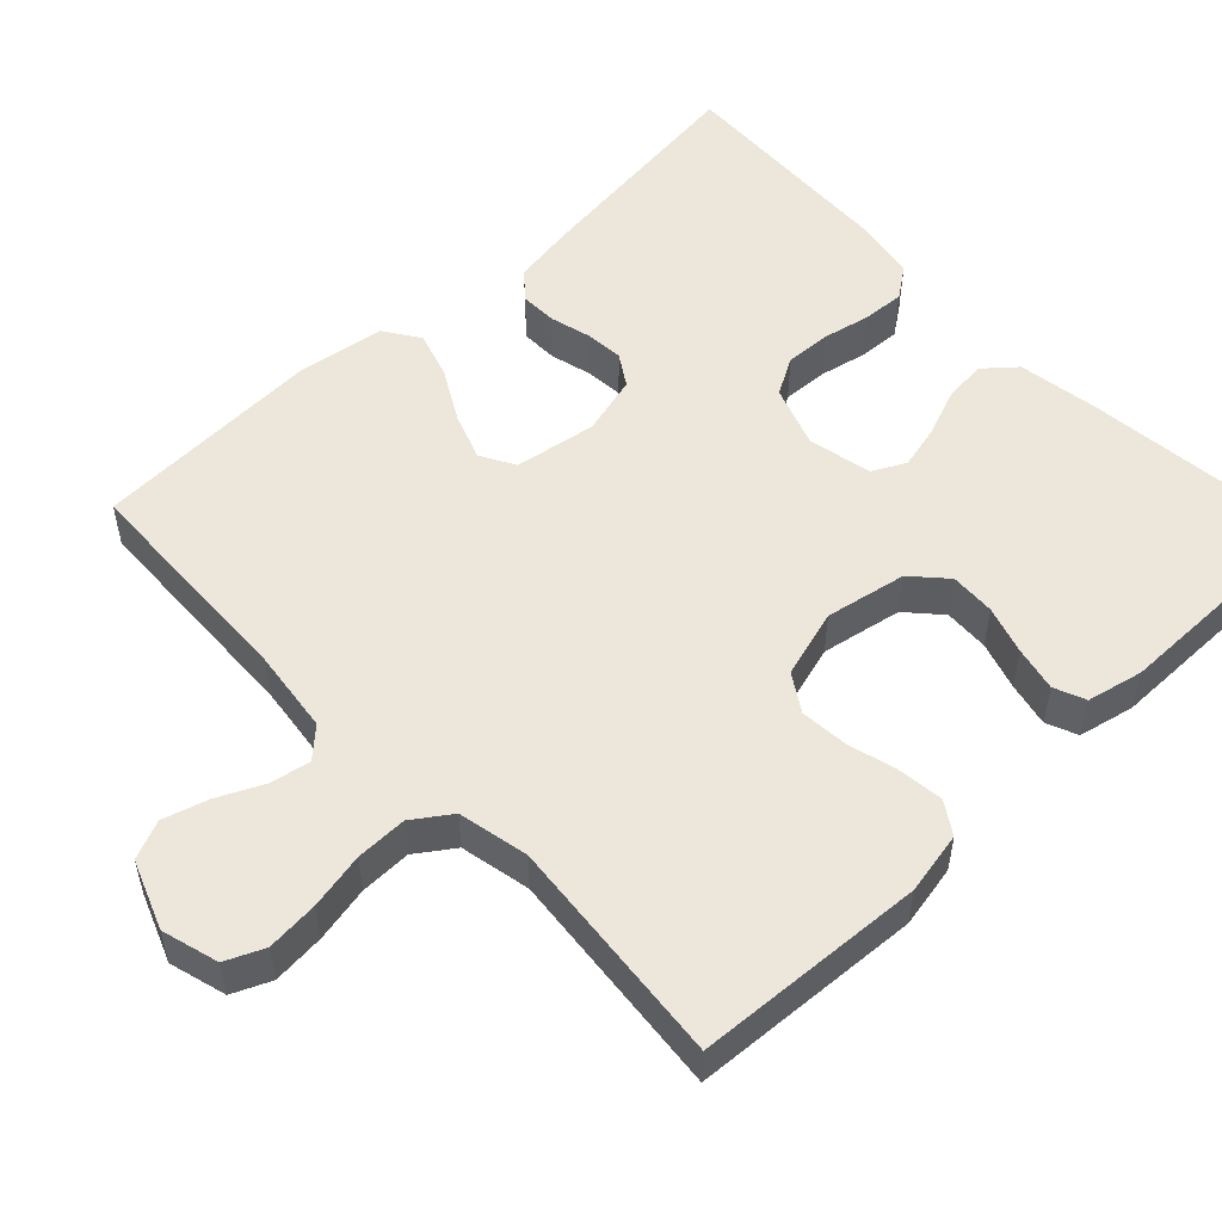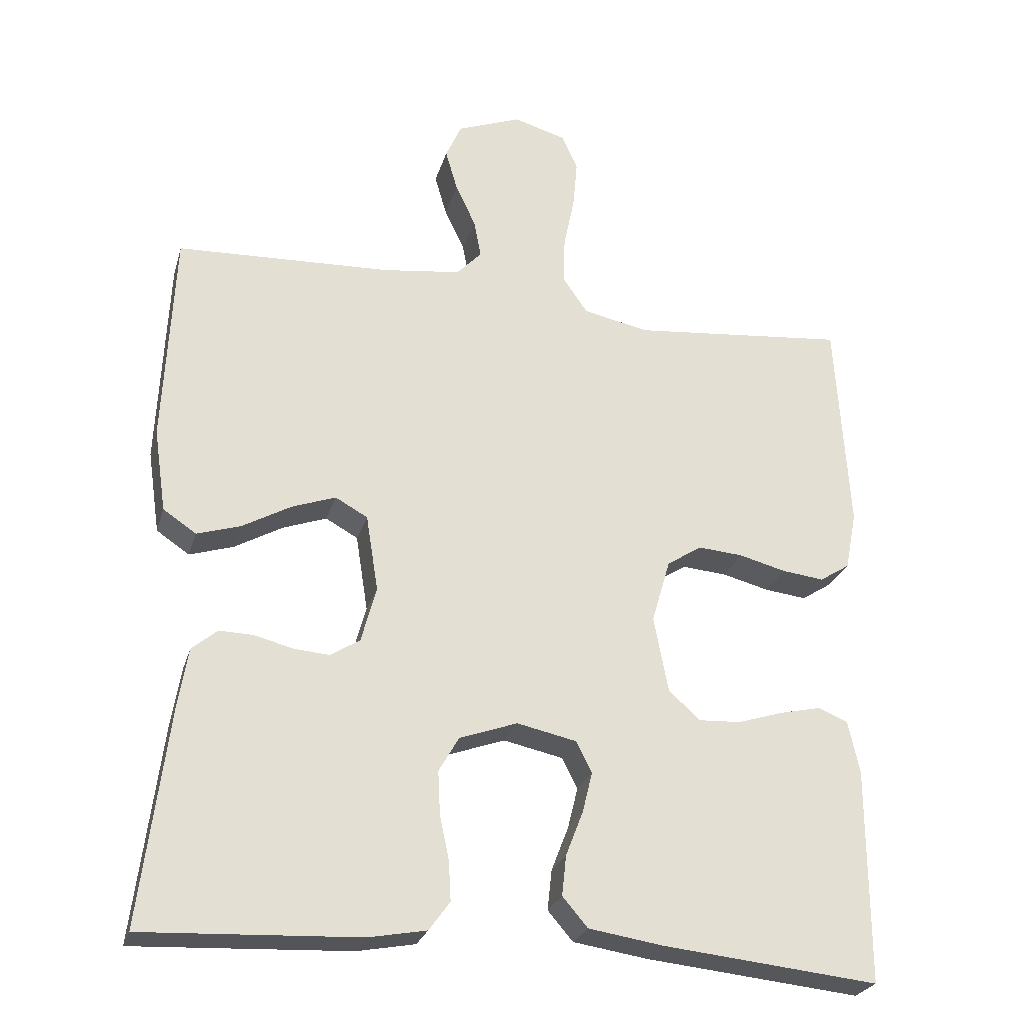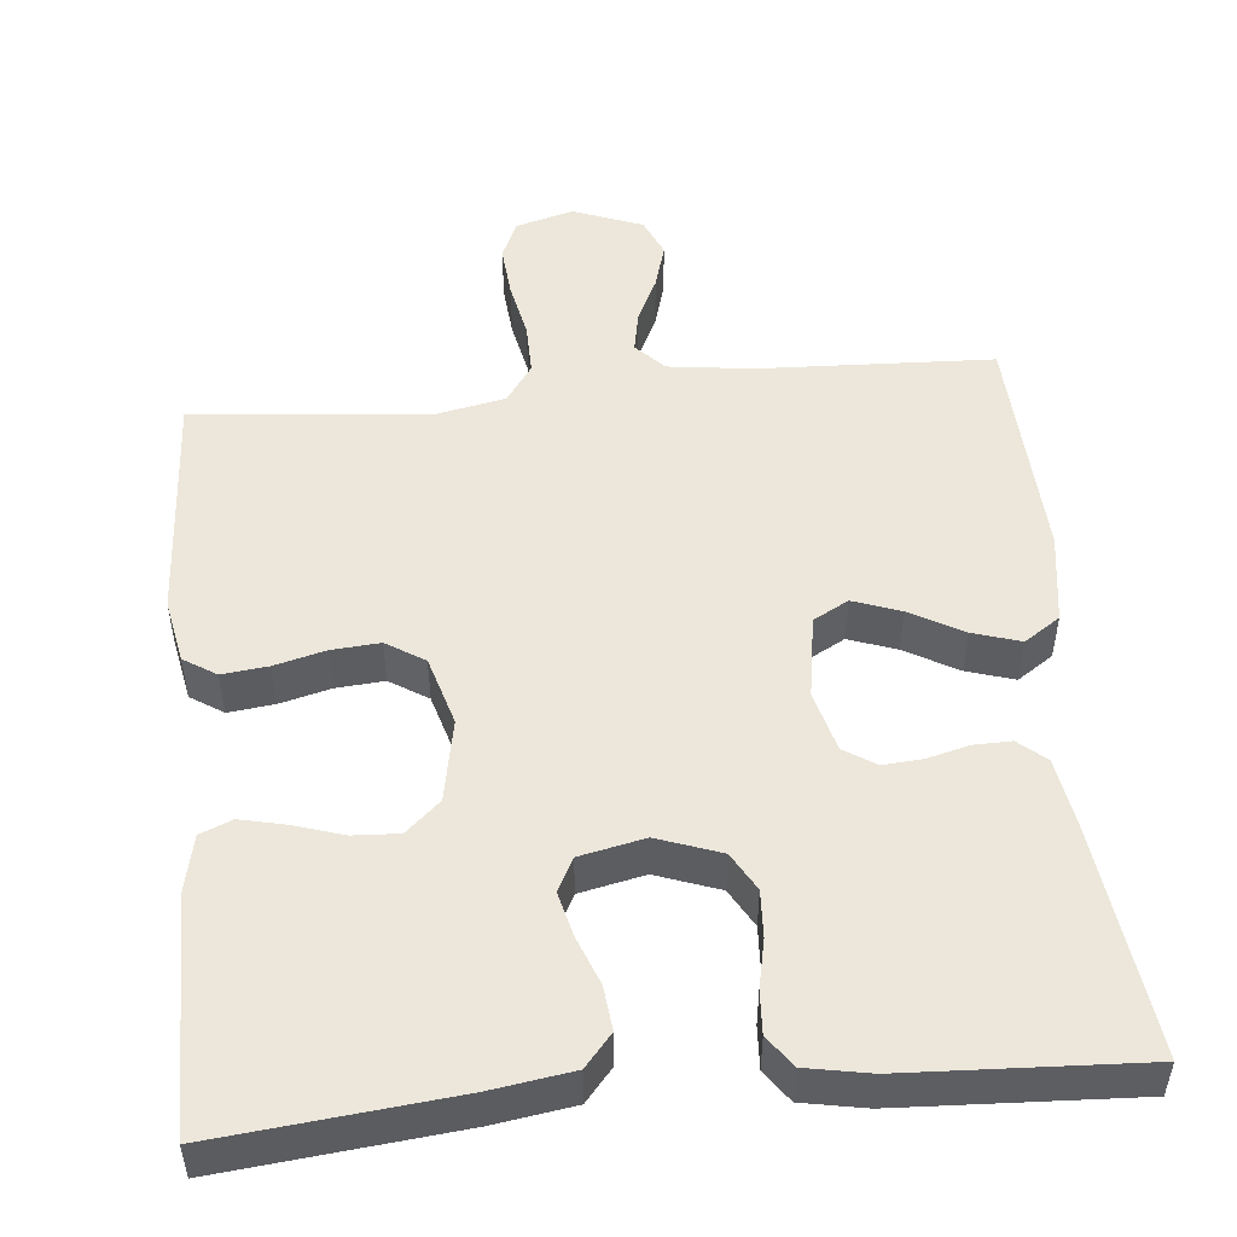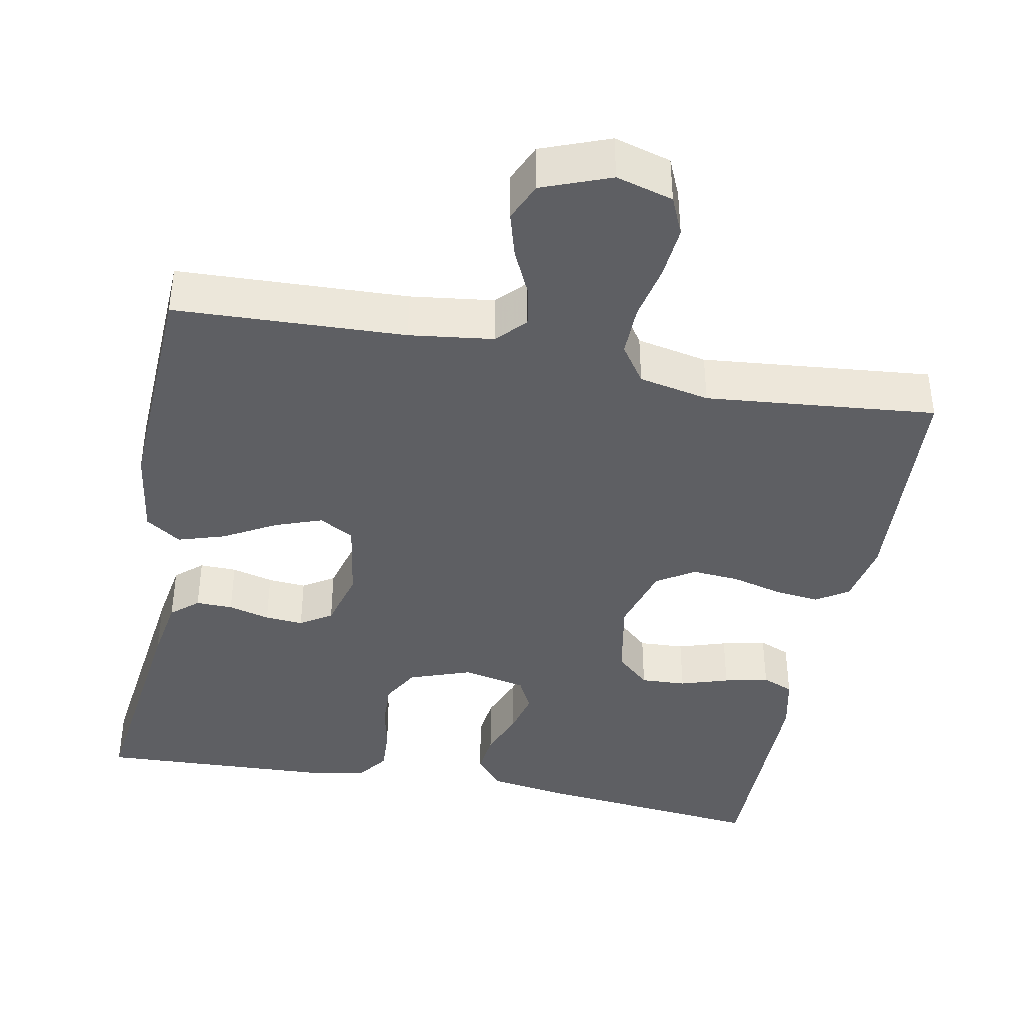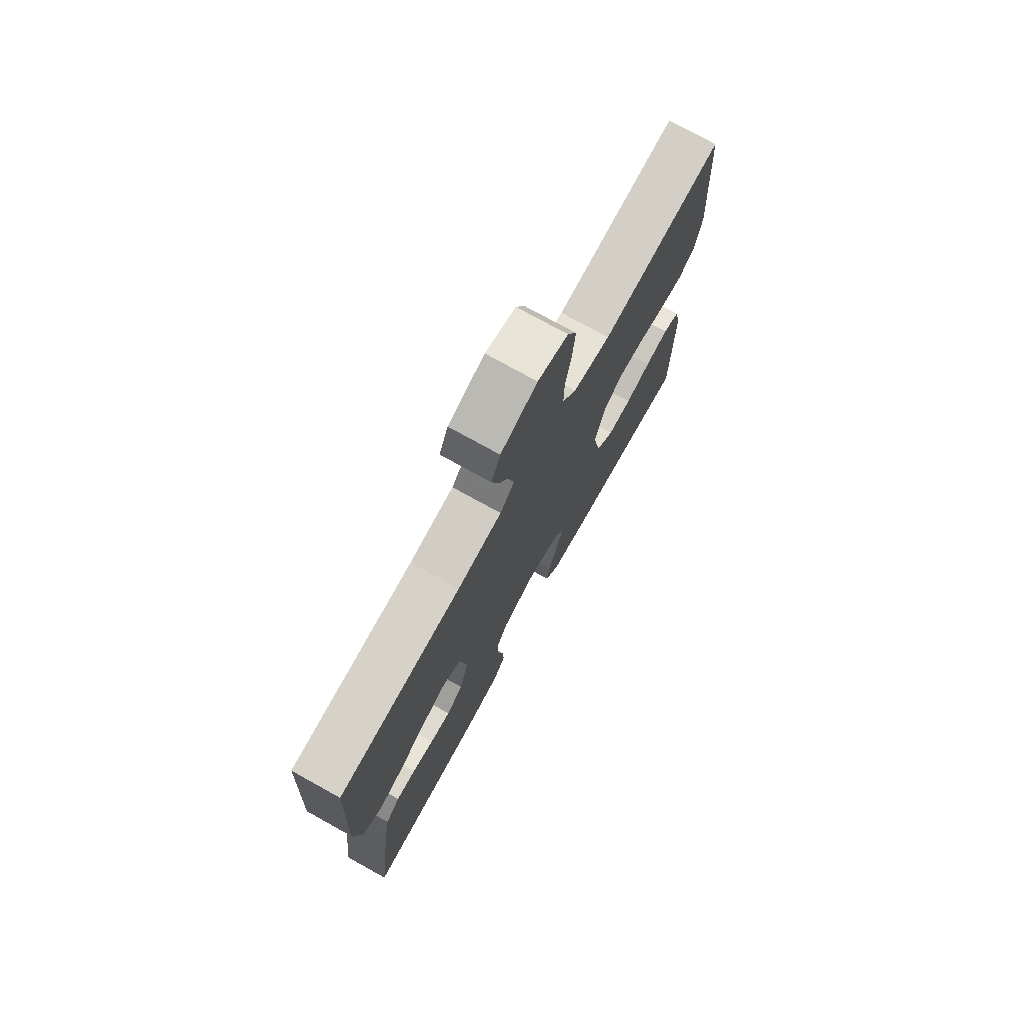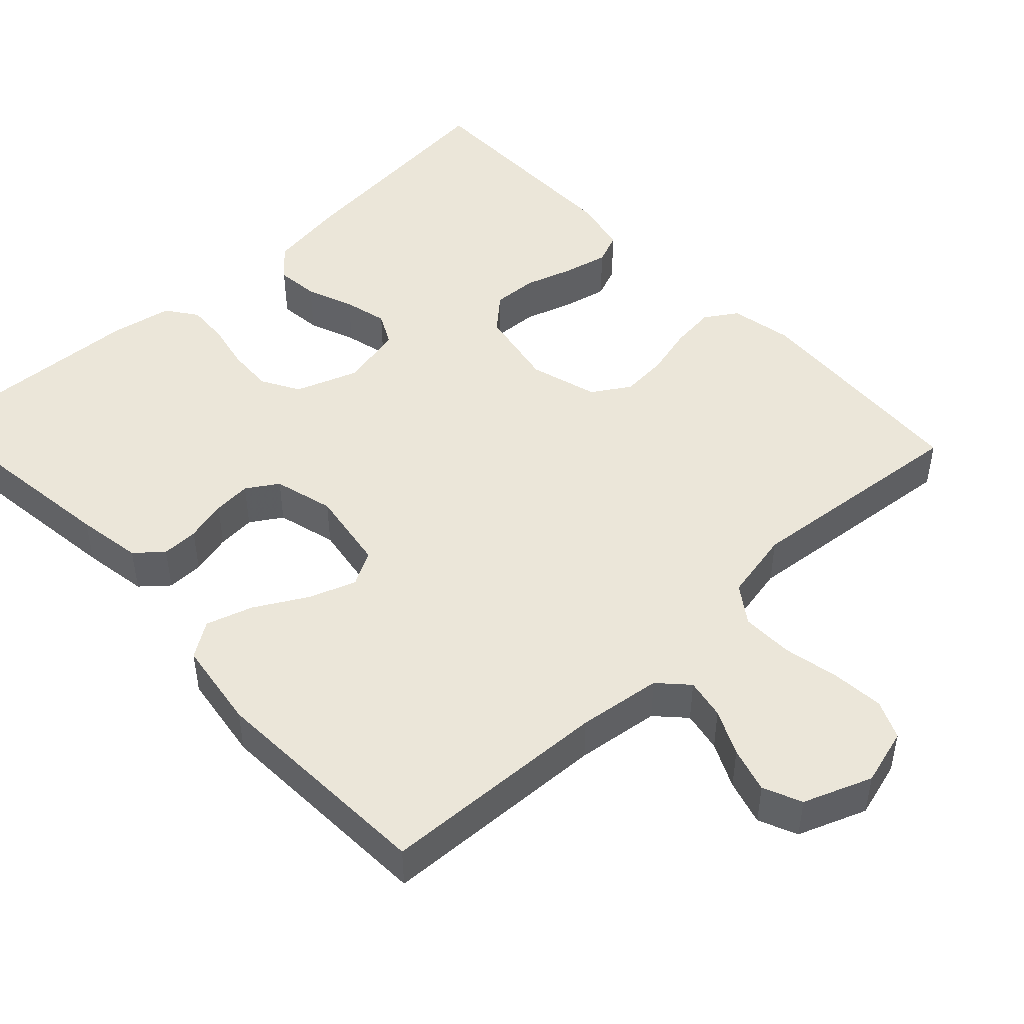
<metadata>
{"format":"obj","ext":"obj","renderer":"f3d","projection":"perspective","resolution":1024,"background":"white","views":[{"elev":52.9,"azim":46.5,"up":"+Y"},{"elev":-25.8,"azim":-15.1,"up":"+Z"},{"elev":50.5,"azim":174.6,"up":"+Y"},{"elev":-40.5,"azim":-10.9,"up":"+Y"},{"elev":75.2,"azim":-61.0,"up":"+Z"},{"elev":47.5,"azim":-43.1,"up":"+Y"}]}
</metadata>
<code>
v -0.5 0.07 -0.5
v -0.462 0.07 -0.2
v -0.448 0.07 -0.115
v -0.413 0.07 -0.085
v -0.365 0.07 -0.086
v -0.311 0.07 -0.1
v -0.261 0.07 -0.104
v -0.22 0.07 -0.078
v -0.199 0.07 0
v -0.216 0.07 0.107
v -0.261 0.07 0.132
v -0.322 0.07 0.11
v -0.39 0.07 0.072
v -0.451 0.07 0.053
v -0.497 0.07 0.084
v -0.514 0.07 0.2
v -0.5 0.07 0.5
v -0.2 0.07 0.512
v -0.091 0.07 0.526
v -0.056 0.07 0.563
v -0.066 0.07 0.616
v -0.094 0.07 0.675
v -0.111 0.07 0.734
v -0.089 0.07 0.784
v 0 0.07 0.818
v 0.074 0.07 0.797
v 0.096 0.07 0.747
v 0.09 0.07 0.679
v 0.075 0.07 0.606
v 0.074 0.07 0.539
v 0.108 0.07 0.49
v 0.2 0.07 0.471
v 0.5 0.07 0.5
v 0.518 0.07 0.2
v 0.502 0.07 0.118
v 0.46 0.07 0.091
v 0.401 0.07 0.098
v 0.336 0.07 0.115
v 0.274 0.07 0.12
v 0.225 0.07 0.089
v 0.199 0.07 0
v 0.219 0.07 -0.106
v 0.263 0.07 -0.146
v 0.322 0.07 -0.143
v 0.385 0.07 -0.123
v 0.443 0.07 -0.11
v 0.484 0.07 -0.127
v 0.5 0.07 -0.2
v 0.5 0.07 -0.5
v 0.2 0.07 -0.469
v 0.096 0.07 -0.453
v 0.061 0.07 -0.412
v 0.067 0.07 -0.356
v 0.091 0.07 -0.294
v 0.105 0.07 -0.237
v 0.083 0.07 -0.194
v 0 0.07 -0.176
v -0.081 0.07 -0.205
v -0.109 0.07 -0.254
v -0.106 0.07 -0.314
v -0.093 0.07 -0.376
v -0.09 0.07 -0.431
v -0.119 0.07 -0.471
v -0.2 0.07 -0.486
v -0.5 0 -0.5
v -0.462 0 -0.2
v -0.448 0 -0.115
v -0.413 0 -0.085
v -0.365 0 -0.086
v -0.311 0 -0.1
v -0.261 0 -0.104
v -0.22 0 -0.078
v -0.199 0 0
v -0.216 0 0.107
v -0.261 0 0.132
v -0.322 0 0.11
v -0.39 0 0.072
v -0.451 0 0.053
v -0.497 0 0.084
v -0.514 0 0.2
v -0.5 0 0.5
v -0.2 0 0.512
v -0.091 0 0.526
v -0.056 0 0.563
v -0.066 0 0.616
v -0.094 0 0.675
v -0.111 0 0.734
v -0.089 0 0.784
v 0 0 0.818
v 0.074 0 0.797
v 0.096 0 0.747
v 0.09 0 0.679
v 0.075 0 0.606
v 0.074 0 0.539
v 0.108 0 0.49
v 0.2 0 0.471
v 0.5 0 0.5
v 0.518 0 0.2
v 0.502 0 0.118
v 0.46 0 0.091
v 0.401 0 0.098
v 0.336 0 0.115
v 0.274 0 0.12
v 0.225 0 0.089
v 0.199 0 0
v 0.219 0 -0.106
v 0.263 0 -0.146
v 0.322 0 -0.143
v 0.385 0 -0.123
v 0.443 0 -0.11
v 0.484 0 -0.127
v 0.5 0 -0.2
v 0.5 0 -0.5
v 0.2 0 -0.469
v 0.096 0 -0.453
v 0.061 0 -0.412
v 0.067 0 -0.356
v 0.091 0 -0.294
v 0.105 0 -0.237
v 0.083 0 -0.194
v 0 0 -0.176
v -0.081 0 -0.205
v -0.109 0 -0.254
v -0.106 0 -0.314
v -0.093 0 -0.376
v -0.09 0 -0.431
v -0.119 0 -0.471
v -0.2 0 -0.486
f 60 61 62 63
f 59 60 63 64
f 51 52 53 54
f 51 54 55
f 50 51 55
f 49 50 55
f 48 49 55 56
f 44 45 46 47
f 44 47 48 56
f 35 36 37 38
f 35 38 39
f 32 33 34 35
f 31 32 35 39
f 30 31 39 40
f 26 27 28 29
f 26 29 30
f 25 26 30
f 24 25 30
f 21 22 23 24
f 20 21 24 30
f 19 20 30 40
f 15 16 17 18
f 12 13 14 15
f 11 12 15 18
f 10 11 18 19
f 3 4 5 6
f 3 6 7
f 2 3 7
f 59 64 1 2
f 58 59 2 7
f 57 58 7 8
f 43 44 56 57
f 42 43 57 8
f 41 42 8 9
f 19 40 41
f 9 10 19 41
f 127 126 125 124
f 128 127 124 123
f 118 117 116 115
f 119 118 115
f 119 115 114
f 119 114 113
f 120 119 113 112
f 111 110 109 108
f 120 112 111 108
f 102 101 100 99
f 103 102 99
f 99 98 97 96
f 103 99 96 95
f 104 103 95 94
f 93 92 91 90
f 94 93 90
f 94 90 89
f 94 89 88
f 88 87 86 85
f 94 88 85 84
f 104 94 84 83
f 82 81 80 79
f 79 78 77 76
f 82 79 76 75
f 83 82 75 74
f 70 69 68 67
f 71 70 67
f 71 67 66
f 66 65 128 123
f 71 66 123 122
f 72 71 122 121
f 121 120 108 107
f 72 121 107 106
f 73 72 106 105
f 105 104 83
f 105 83 74 73
f 1 65 66 2
f 2 66 67 3
f 3 67 68 4
f 4 68 69 5
f 5 69 70 6
f 6 70 71 7
f 7 71 72 8
f 8 72 73 9
f 9 73 74 10
f 10 74 75 11
f 11 75 76 12
f 12 76 77 13
f 13 77 78 14
f 14 78 79 15
f 15 79 80 16
f 16 80 81 17
f 17 81 82 18
f 18 82 83 19
f 19 83 84 20
f 20 84 85 21
f 21 85 86 22
f 22 86 87 23
f 23 87 88 24
f 24 88 89 25
f 25 89 90 26
f 26 90 91 27
f 27 91 92 28
f 28 92 93 29
f 29 93 94 30
f 30 94 95 31
f 31 95 96 32
f 32 96 97 33
f 33 97 98 34
f 34 98 99 35
f 35 99 100 36
f 36 100 101 37
f 37 101 102 38
f 38 102 103 39
f 39 103 104 40
f 40 104 105 41
f 41 105 106 42
f 42 106 107 43
f 43 107 108 44
f 44 108 109 45
f 45 109 110 46
f 46 110 111 47
f 47 111 112 48
f 48 112 113 49
f 49 113 114 50
f 50 114 115 51
f 51 115 116 52
f 52 116 117 53
f 53 117 118 54
f 54 118 119 55
f 55 119 120 56
f 56 120 121 57
f 57 121 122 58
f 58 122 123 59
f 59 123 124 60
f 60 124 125 61
f 61 125 126 62
f 62 126 127 63
f 63 127 128 64
f 64 128 65 1

</code>
